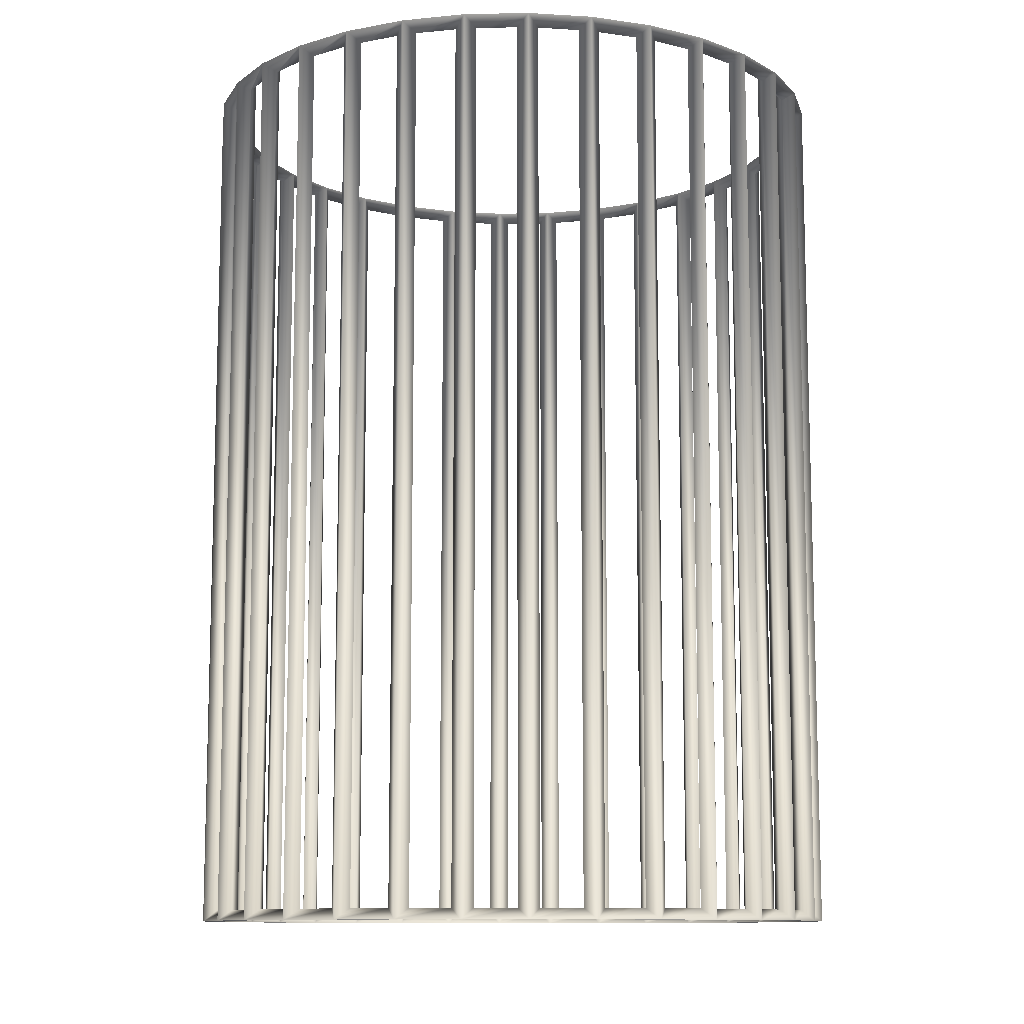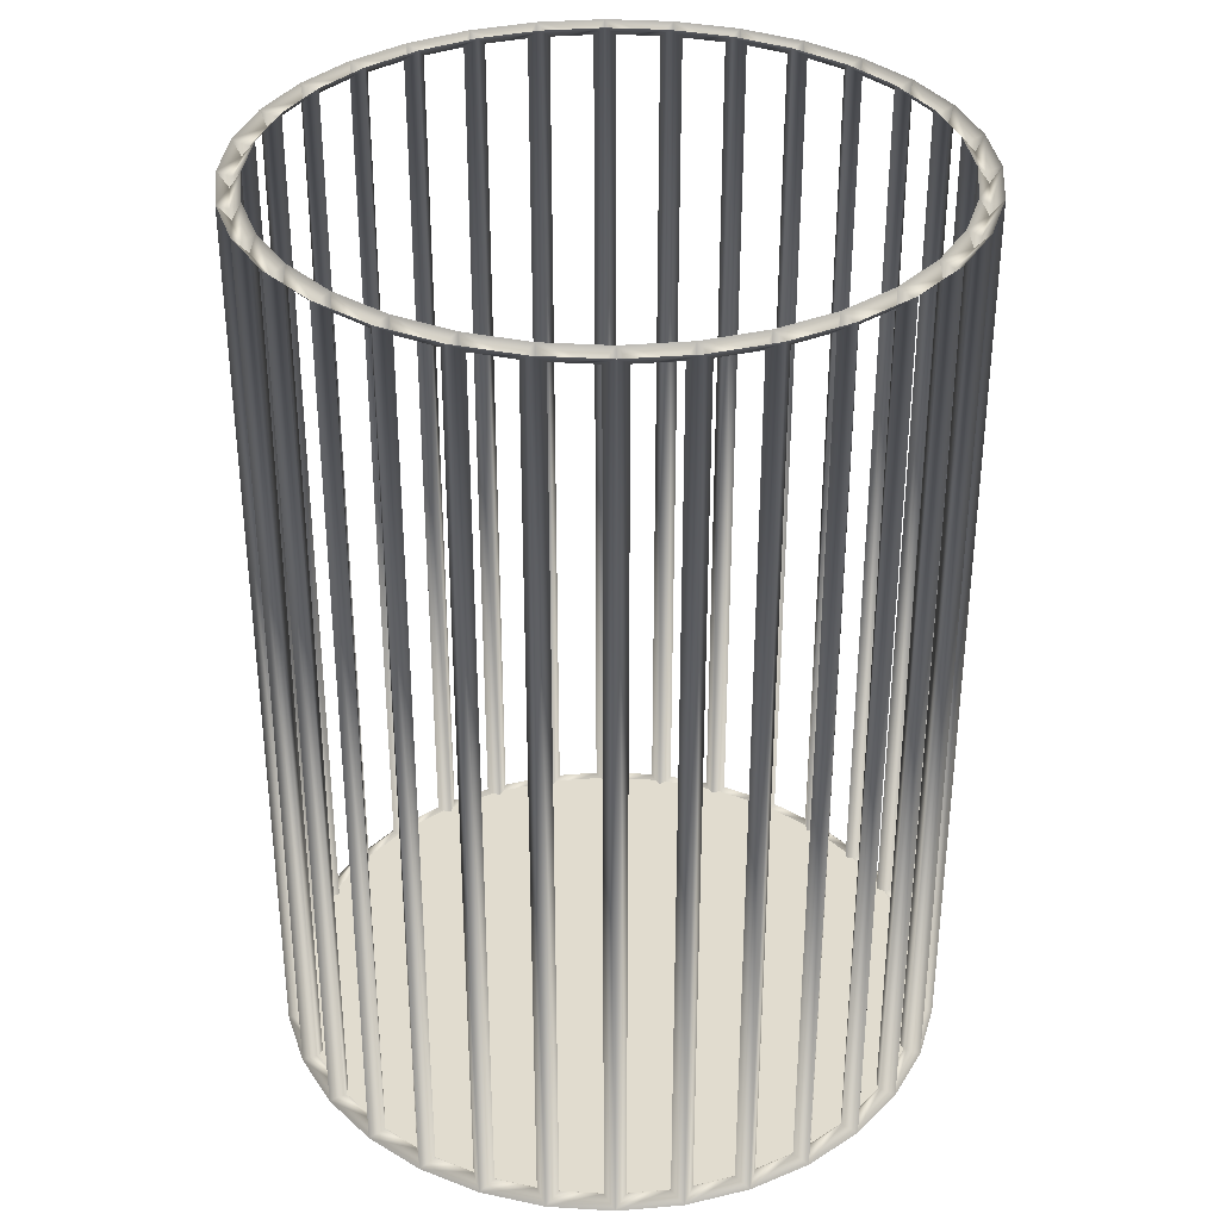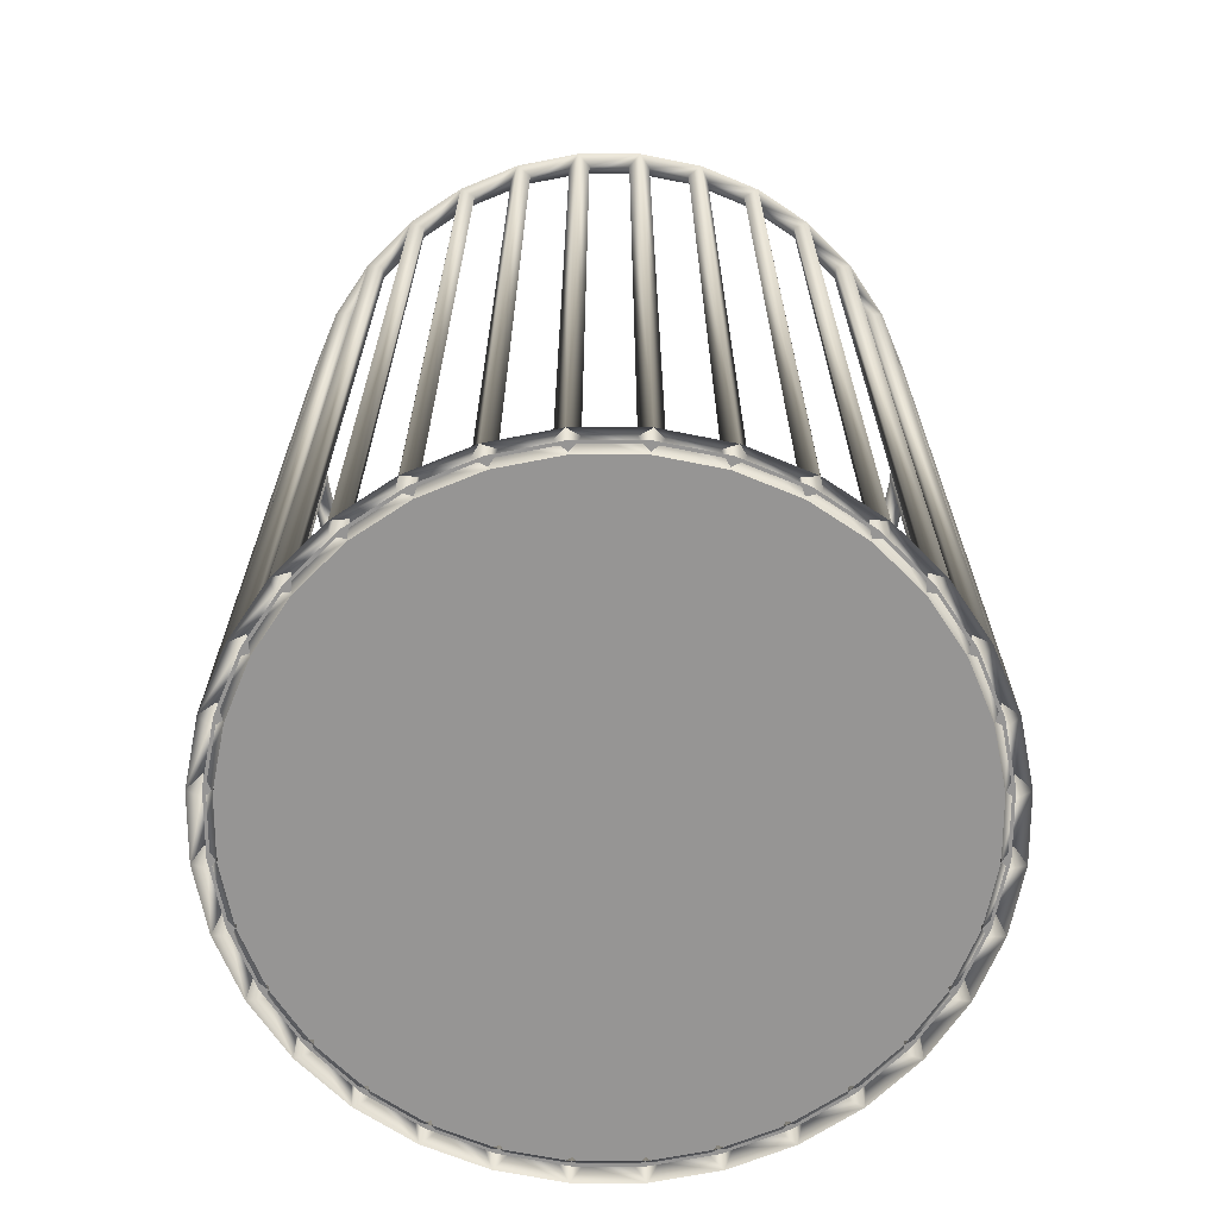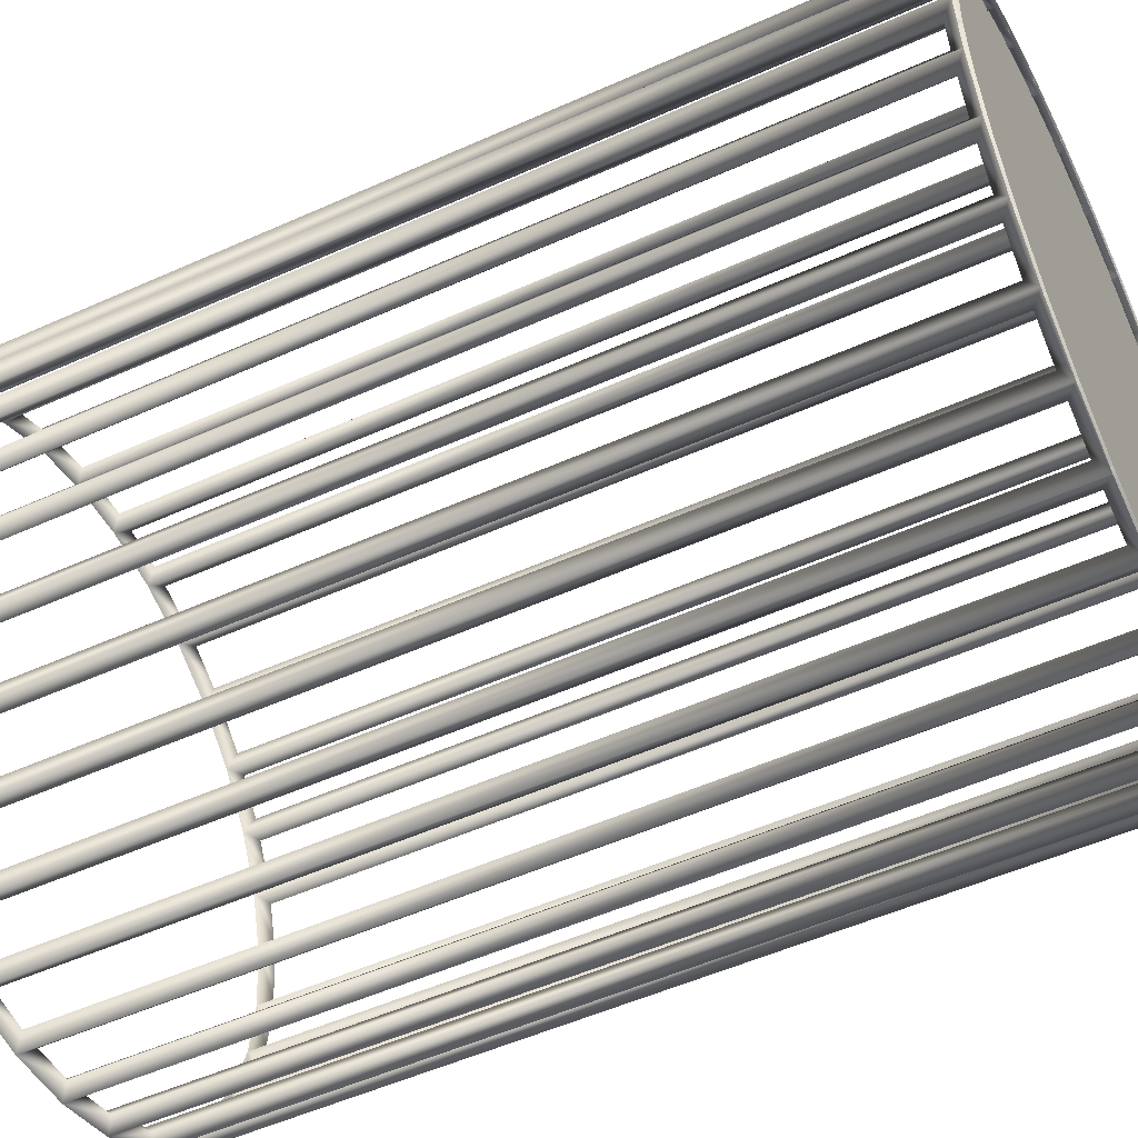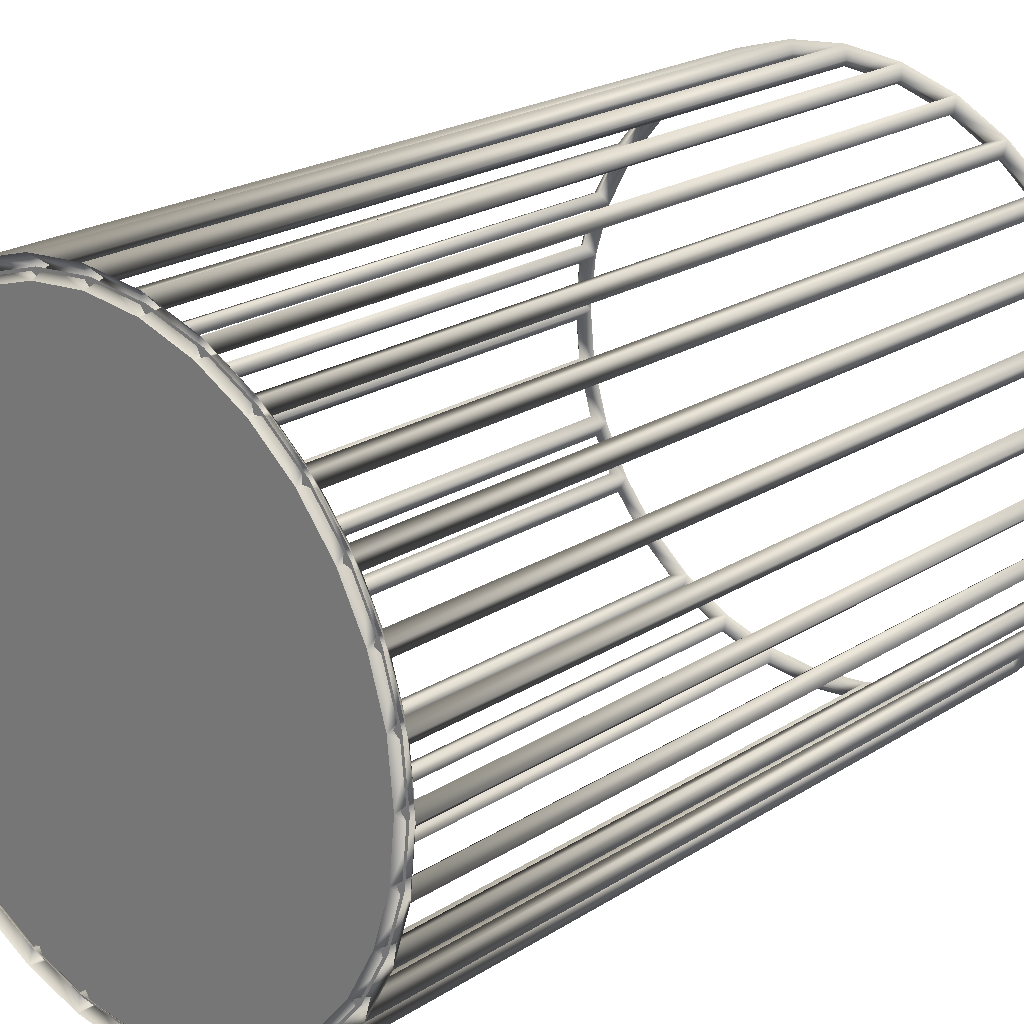
<metadata>
{"format":"obj","ext":"obj","renderer":"f3d","projection":"perspective","resolution":1024,"background":"white","views":[{"elev":-10.7,"azim":98.4,"up":"+Y"},{"elev":34.2,"azim":122.9,"up":"+Y"},{"elev":-67.6,"azim":-140.7,"up":"+Y"},{"elev":-52.8,"azim":-64.3,"up":"+Z"},{"elev":22.8,"azim":43.2,"up":"+Z"}]}
</metadata>
<code>
o Trashcan_bottom_Circle
v 0 0.006003 -0.3145
v -0.06135 0.006003 -0.3084
v -0.1203 0.006003 -0.2905
v -0.1747 0.006003 -0.2615
v -0.2224 0.006003 -0.2224
v -0.2615 0.006003 -0.1747
v -0.2905 0.006003 -0.1203
v -0.3084 0.006003 -0.06135
v -0.3145 0.006003 -0
v -0.3084 0.006003 0.06135
v -0.2905 0.006003 0.1203
v -0.2615 0.006003 0.1747
v -0.2224 0.006003 0.2224
v -0.1747 0.006003 0.2615
v -0.1203 0.006003 0.2905
v -0.06135 0.006003 0.3084
v 0 0.006003 0.3145
v 0.06135 0.006003 0.3084
v 0.1203 0.006003 0.2905
v 0.1747 0.006003 0.2615
v 0.2224 0.006003 0.2224
v 0.2615 0.006003 0.1747
v 0.2905 0.006003 0.1203
v 0.3084 0.006003 0.06135
v 0.3145 0.006003 -0
v 0.3084 0.006003 -0.06135
v 0.2905 0.006003 -0.1203
v 0.2615 0.006003 -0.1747
v 0.2224 0.006003 -0.2224
v 0.1747 0.006003 -0.2615
v 0.1203 0.006003 -0.2905
v 0.06135 0.006003 -0.3084
v -0 -0.000214 -0.3055
v -0 -0.000214 -0.3265
v -0 0.8854 -0.3055
v -0 0.8854 -0.3265
v 0.05959 -0.000214 -0.2996
v 0.06369 -0.000214 -0.3202
v 0.05959 0.8854 -0.2996
v 0.06369 0.8854 -0.3202
v 0.1169 -0.000214 -0.2822
v 0.1249 -0.000214 -0.3016
v 0.1169 0.8854 -0.2822
v 0.1249 0.8854 -0.3016
v 0.1697 -0.000214 -0.254
v 0.1814 -0.000214 -0.2714
v 0.1697 0.8854 -0.254
v 0.1814 0.8854 -0.2714
v 0.216 -0.000214 -0.216
v 0.2308 -0.000214 -0.2308
v 0.216 0.8854 -0.216
v 0.2308 0.8854 -0.2308
v 0.254 -0.000214 -0.1697
v 0.2714 -0.000214 -0.1814
v 0.254 0.8854 -0.1697
v 0.2714 0.8854 -0.1814
v 0.2822 -0.000214 -0.1169
v 0.3016 -0.000214 -0.1249
v 0.2822 0.8854 -0.1169
v 0.3016 0.8854 -0.1249
v 0.2996 -0.000214 -0.05959
v 0.3202 -0.000214 -0.06369
v 0.2996 0.8854 -0.05959
v 0.3202 0.8854 -0.06369
v 0.3055 -0.000214 -0
v 0.3265 -0.000214 -0
v 0.3055 0.8854 -0
v 0.3265 0.8854 -0
v 0.2996 -0.000214 0.05959
v 0.3202 -0.000214 0.06369
v 0.2996 0.8854 0.05959
v 0.3202 0.8854 0.06369
v 0.2822 -0.000214 0.1169
v 0.3016 -0.000214 0.1249
v 0.2822 0.8854 0.1169
v 0.3016 0.8854 0.1249
v 0.254 -0.000214 0.1697
v 0.2714 -0.000214 0.1814
v 0.254 0.8854 0.1697
v 0.2714 0.8854 0.1814
v 0.216 -0.000214 0.216
v 0.2308 -0.000214 0.2308
v 0.216 0.8854 0.216
v 0.2308 0.8854 0.2308
v 0.1697 -0.000214 0.254
v 0.1814 -0.000214 0.2714
v 0.1697 0.8854 0.254
v 0.1814 0.8854 0.2714
v 0.1169 -0.000214 0.2822
v 0.1249 -0.000214 0.3016
v 0.1169 0.8854 0.2822
v 0.1249 0.8854 0.3016
v 0.05959 -0.000214 0.2996
v 0.06369 -0.000214 0.3202
v 0.05959 0.8854 0.2996
v 0.06369 0.8854 0.3202
v -0 -0.000214 0.3055
v -0 -0.000214 0.3265
v -0 0.8854 0.3055
v -0 0.8854 0.3265
v -0.05959 -0.000214 0.2996
v -0.06369 -0.000214 0.3202
v -0.05959 0.8854 0.2996
v -0.06369 0.8854 0.3202
v -0.1169 -0.000214 0.2822
v -0.1249 -0.000214 0.3016
v -0.1169 0.8854 0.2822
v -0.1249 0.8854 0.3016
v -0.1697 -0.000214 0.254
v -0.1814 -0.000214 0.2714
v -0.1697 0.8854 0.254
v -0.1814 0.8854 0.2714
v -0.216 -0.000214 0.216
v -0.2308 -0.000214 0.2308
v -0.216 0.8854 0.216
v -0.2308 0.8854 0.2308
v -0.254 -0.000214 0.1697
v -0.2714 -0.000214 0.1814
v -0.254 0.8854 0.1697
v -0.2714 0.8854 0.1814
v -0.2822 -0.000214 0.1169
v -0.3016 -0.000214 0.1249
v -0.2822 0.8854 0.1169
v -0.3016 0.8854 0.1249
v -0.2996 -0.000214 0.05959
v -0.3202 -0.000214 0.06369
v -0.2996 0.8854 0.05959
v -0.3202 0.8854 0.06369
v -0.3055 -0.000214 -0
v -0.3265 -0.000214 -0
v -0.3055 0.8854 -0
v -0.3265 0.8854 -0
v -0.2996 -0.000214 -0.05959
v -0.3202 -0.000214 -0.06369
v -0.2996 0.8854 -0.05959
v -0.3202 0.8854 -0.06369
v -0.2822 -0.000214 -0.1169
v -0.3016 -0.000214 -0.1249
v -0.2822 0.8854 -0.1169
v -0.3016 0.8854 -0.1249
v -0.254 -0.000214 -0.1697
v -0.2714 -0.000214 -0.1814
v -0.254 0.8854 -0.1697
v -0.2714 0.8854 -0.1814
v -0.216 -0.000214 -0.216
v -0.2308 -0.000214 -0.2308
v -0.216 0.8854 -0.216
v -0.2308 0.8854 -0.2308
v -0.1697 -0.000214 -0.254
v -0.1814 -0.000214 -0.2714
v -0.1697 0.8854 -0.254
v -0.1814 0.8854 -0.2714
v -0.1169 -0.000214 -0.2822
v -0.1249 -0.000214 -0.3016
v -0.1169 0.8854 -0.2822
v -0.1249 0.8854 -0.3016
v -0.05959 -0.000214 -0.2996
v -0.06369 -0.000214 -0.3202
v -0.05959 0.8854 -0.2996
v -0.06369 0.8854 -0.3202
v 0.01045 0.01029 -0.3149
v 0.01045 0.8749 -0.3149
v 0.05119 0.8749 -0.3109
v 0.05119 0.01029 -0.3109
v 0.07169 0.01029 -0.3068
v 0.07169 0.8749 -0.3068
v 0.1109 0.8749 -0.295
v 0.1109 0.01029 -0.295
v 0.1302 0.01029 -0.287
v 0.1302 0.8749 -0.287
v 0.1663 0.8749 -0.2677
v 0.1663 0.01029 -0.2677
v 0.1837 0.01029 -0.256
v 0.1837 0.8749 -0.256
v 0.2153 0.8749 -0.2301
v 0.2153 0.01029 -0.2301
v 0.2301 0.01029 -0.2153
v 0.2301 0.8749 -0.2153
v 0.256 0.8749 -0.1837
v 0.256 0.01029 -0.1837
v 0.2677 0.01029 -0.1663
v 0.2677 0.8749 -0.1663
v 0.287 0.8749 -0.1302
v 0.287 0.01029 -0.1302
v 0.295 0.01029 -0.1109
v 0.295 0.8749 -0.1109
v 0.3068 0.8749 -0.07169
v 0.3068 0.01029 -0.07169
v 0.3109 0.01029 -0.05119
v 0.3109 0.8749 -0.05119
v 0.3149 0.8749 -0.01045
v 0.3149 0.01029 -0.01045
v 0.3149 0.01029 0.01045
v 0.3149 0.8749 0.01045
v 0.3109 0.8749 0.05119
v 0.3109 0.01029 0.05119
v 0.3068 0.01029 0.07169
v 0.3068 0.8749 0.07169
v 0.295 0.8749 0.1109
v 0.295 0.01029 0.1109
v 0.287 0.01029 0.1302
v 0.287 0.8749 0.1302
v 0.2677 0.8749 0.1663
v 0.2677 0.01029 0.1663
v 0.256 0.01029 0.1837
v 0.256 0.8749 0.1837
v 0.2301 0.8749 0.2153
v 0.2301 0.01029 0.2153
v 0.2153 0.01029 0.2301
v 0.2153 0.8749 0.2301
v 0.1837 0.8749 0.256
v 0.1837 0.01029 0.256
v 0.1663 0.01029 0.2677
v 0.1663 0.8749 0.2677
v 0.1302 0.8749 0.287
v 0.1302 0.01029 0.287
v 0.1109 0.01029 0.295
v 0.1109 0.8749 0.295
v 0.07169 0.8749 0.3068
v 0.07169 0.01029 0.3068
v 0.05119 0.01029 0.3109
v 0.05119 0.8749 0.3109
v 0.01045 0.8749 0.3149
v 0.01045 0.01029 0.3149
v -0.01045 0.01029 0.3149
v -0.01045 0.8749 0.3149
v -0.05119 0.8749 0.3109
v -0.05119 0.01029 0.3109
v -0.07169 0.01029 0.3068
v -0.07169 0.8749 0.3068
v -0.1109 0.8749 0.295
v -0.1109 0.01029 0.295
v -0.1302 0.01029 0.287
v -0.1302 0.8749 0.287
v -0.1663 0.8749 0.2677
v -0.1663 0.01029 0.2677
v -0.1837 0.01029 0.256
v -0.1837 0.8749 0.256
v -0.2153 0.8749 0.2301
v -0.2153 0.01029 0.2301
v -0.2301 0.01029 0.2153
v -0.2301 0.8749 0.2153
v -0.256 0.8749 0.1837
v -0.256 0.01029 0.1837
v -0.2677 0.01029 0.1663
v -0.2677 0.8749 0.1663
v -0.287 0.8749 0.1302
v -0.287 0.01029 0.1302
v -0.295 0.01029 0.1109
v -0.295 0.8749 0.1109
v -0.3068 0.8749 0.07169
v -0.3068 0.01029 0.07169
v -0.3109 0.01029 0.05119
v -0.3109 0.8749 0.05119
v -0.3149 0.8749 0.01045
v -0.3149 0.01029 0.01045
v -0.3149 0.01029 -0.01045
v -0.3149 0.8749 -0.01045
v -0.3109 0.8749 -0.05119
v -0.3109 0.01029 -0.05119
v -0.3068 0.01029 -0.07169
v -0.3068 0.8749 -0.07169
v -0.295 0.8749 -0.1109
v -0.295 0.01029 -0.1109
v -0.287 0.01029 -0.1302
v -0.287 0.8749 -0.1302
v -0.2677 0.8749 -0.1663
v -0.2677 0.01029 -0.1663
v -0.256 0.01029 -0.1837
v -0.256 0.8749 -0.1837
v -0.2301 0.8749 -0.2153
v -0.2301 0.01029 -0.2153
v -0.2153 0.01029 -0.2301
v -0.2153 0.8749 -0.2301
v -0.1837 0.8749 -0.256
v -0.1837 0.01029 -0.256
v -0.1663 0.01029 -0.2677
v -0.1663 0.8749 -0.2677
v -0.1302 0.8749 -0.287
v -0.1302 0.01029 -0.287
v -0.1109 0.01029 -0.295
v -0.1109 0.8749 -0.295
v -0.07169 0.8749 -0.3068
v -0.07169 0.01029 -0.3068
v -0.05119 0.01029 -0.3109
v -0.05119 0.8749 -0.3109
v -0.01045 0.8749 -0.3149
v -0.01045 0.01029 -0.3149
f 2 3 4 5 6 7 8 9 10 11 12 13 14 15 16 17 18 19 20 21 22 23 24 25 26 27 28 29 30 31 32 1
f 161 162 35 33
f 162 161 34 36
f 162 163 39 35
f 163 162 36 40
f 163 164 37 39
f 164 163 40 38
f 164 161 33 37
f 161 164 38 34
f 165 166 39 37
f 166 165 38 40
f 166 167 43 39
f 167 166 40 44
f 167 168 41 43
f 168 167 44 42
f 168 165 37 41
f 165 168 42 38
f 169 170 43 41
f 170 169 42 44
f 170 171 47 43
f 171 170 44 48
f 171 172 45 47
f 172 171 48 46
f 172 169 41 45
f 169 172 46 42
f 173 174 47 45
f 174 173 46 48
f 174 175 51 47
f 175 174 48 52
f 175 176 49 51
f 176 175 52 50
f 176 173 45 49
f 173 176 50 46
f 177 178 51 49
f 178 177 50 52
f 178 179 55 51
f 179 178 52 56
f 179 180 53 55
f 180 179 56 54
f 180 177 49 53
f 177 180 54 50
f 181 182 55 53
f 182 181 54 56
f 182 183 59 55
f 183 182 56 60
f 183 184 57 59
f 184 183 60 58
f 184 181 53 57
f 181 184 58 54
f 185 186 59 57
f 186 185 58 60
f 186 187 63 59
f 187 186 60 64
f 187 188 61 63
f 188 187 64 62
f 188 185 57 61
f 185 188 62 58
f 189 190 63 61
f 190 189 62 64
f 190 191 67 63
f 191 190 64 68
f 191 192 65 67
f 192 191 68 66
f 192 189 61 65
f 189 192 66 62
f 193 194 67 65
f 194 193 66 68
f 194 195 71 67
f 195 194 68 72
f 195 196 69 71
f 196 195 72 70
f 196 193 65 69
f 193 196 70 66
f 197 198 71 69
f 198 197 70 72
f 198 199 75 71
f 199 198 72 76
f 199 200 73 75
f 200 199 76 74
f 200 197 69 73
f 197 200 74 70
f 201 202 75 73
f 202 201 74 76
f 202 203 79 75
f 203 202 76 80
f 203 204 77 79
f 204 203 80 78
f 204 201 73 77
f 201 204 78 74
f 205 206 79 77
f 206 205 78 80
f 206 207 83 79
f 207 206 80 84
f 207 208 81 83
f 208 207 84 82
f 208 205 77 81
f 205 208 82 78
f 209 210 83 81
f 210 209 82 84
f 210 211 87 83
f 211 210 84 88
f 211 212 85 87
f 212 211 88 86
f 212 209 81 85
f 209 212 86 82
f 213 214 87 85
f 214 213 86 88
f 214 215 91 87
f 215 214 88 92
f 215 216 89 91
f 216 215 92 90
f 216 213 85 89
f 213 216 90 86
f 217 218 91 89
f 218 217 90 92
f 218 219 95 91
f 219 218 92 96
f 219 220 93 95
f 220 219 96 94
f 220 217 89 93
f 217 220 94 90
f 221 222 95 93
f 222 221 94 96
f 222 223 99 95
f 223 222 96 100
f 223 224 97 99
f 224 223 100 98
f 224 221 93 97
f 221 224 98 94
f 225 226 99 97
f 226 225 98 100
f 226 227 103 99
f 227 226 100 104
f 227 228 101 103
f 228 227 104 102
f 228 225 97 101
f 225 228 102 98
f 229 230 103 101
f 230 229 102 104
f 230 231 107 103
f 231 230 104 108
f 231 232 105 107
f 232 231 108 106
f 232 229 101 105
f 229 232 106 102
f 233 234 107 105
f 234 233 106 108
f 234 235 111 107
f 235 234 108 112
f 235 236 109 111
f 236 235 112 110
f 236 233 105 109
f 233 236 110 106
f 237 238 111 109
f 238 237 110 112
f 238 239 115 111
f 239 238 112 116
f 239 240 113 115
f 240 239 116 114
f 240 237 109 113
f 237 240 114 110
f 241 242 115 113
f 242 241 114 116
f 242 243 119 115
f 243 242 116 120
f 243 244 117 119
f 244 243 120 118
f 244 241 113 117
f 241 244 118 114
f 245 246 119 117
f 246 245 118 120
f 246 247 123 119
f 247 246 120 124
f 247 248 121 123
f 248 247 124 122
f 248 245 117 121
f 245 248 122 118
f 249 250 123 121
f 250 249 122 124
f 250 251 127 123
f 251 250 124 128
f 251 252 125 127
f 252 251 128 126
f 252 249 121 125
f 249 252 126 122
f 253 254 127 125
f 254 253 126 128
f 254 255 131 127
f 255 254 128 132
f 255 256 129 131
f 256 255 132 130
f 256 253 125 129
f 253 256 130 126
f 257 258 131 129
f 258 257 130 132
f 258 259 135 131
f 259 258 132 136
f 259 260 133 135
f 260 259 136 134
f 260 257 129 133
f 257 260 134 130
f 261 262 135 133
f 262 261 134 136
f 262 263 139 135
f 263 262 136 140
f 263 264 137 139
f 264 263 140 138
f 264 261 133 137
f 261 264 138 134
f 265 266 139 137
f 266 265 138 140
f 266 267 143 139
f 267 266 140 144
f 267 268 141 143
f 268 267 144 142
f 268 265 137 141
f 265 268 142 138
f 269 270 143 141
f 270 269 142 144
f 270 271 147 143
f 271 270 144 148
f 271 272 145 147
f 272 271 148 146
f 272 269 141 145
f 269 272 146 142
f 273 274 147 145
f 274 273 146 148
f 274 275 151 147
f 275 274 148 152
f 275 276 149 151
f 276 275 152 150
f 276 273 145 149
f 273 276 150 146
f 277 278 151 149
f 278 277 150 152
f 278 279 155 151
f 279 278 152 156
f 279 280 153 155
f 280 279 156 154
f 280 277 149 153
f 277 280 154 150
f 281 282 155 153
f 282 281 154 156
f 282 283 159 155
f 283 282 156 160
f 283 284 157 159
f 284 283 160 158
f 284 281 153 157
f 281 284 158 154
f 285 286 159 157
f 286 285 158 160
f 286 287 35 159
f 287 286 160 36
f 287 288 33 35
f 288 287 36 34
f 288 285 157 33
f 285 288 34 158

</code>
